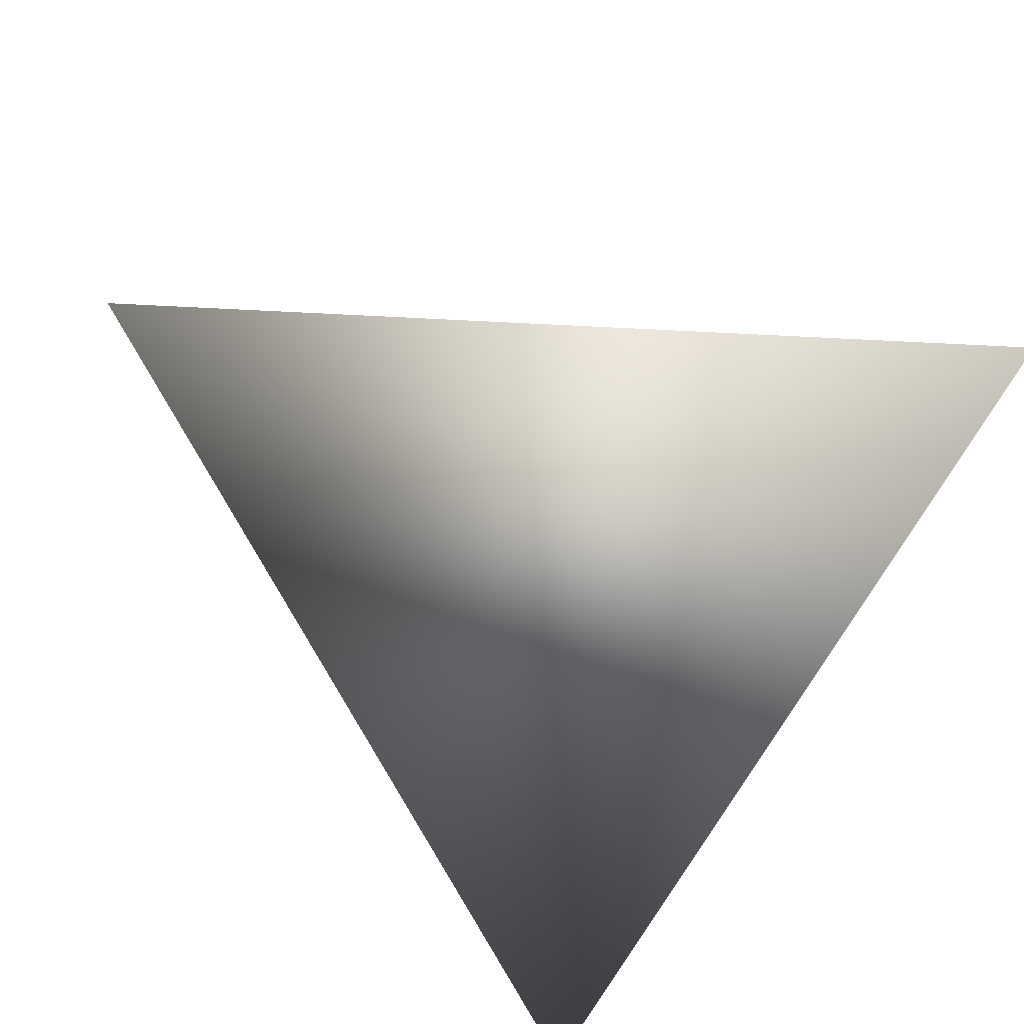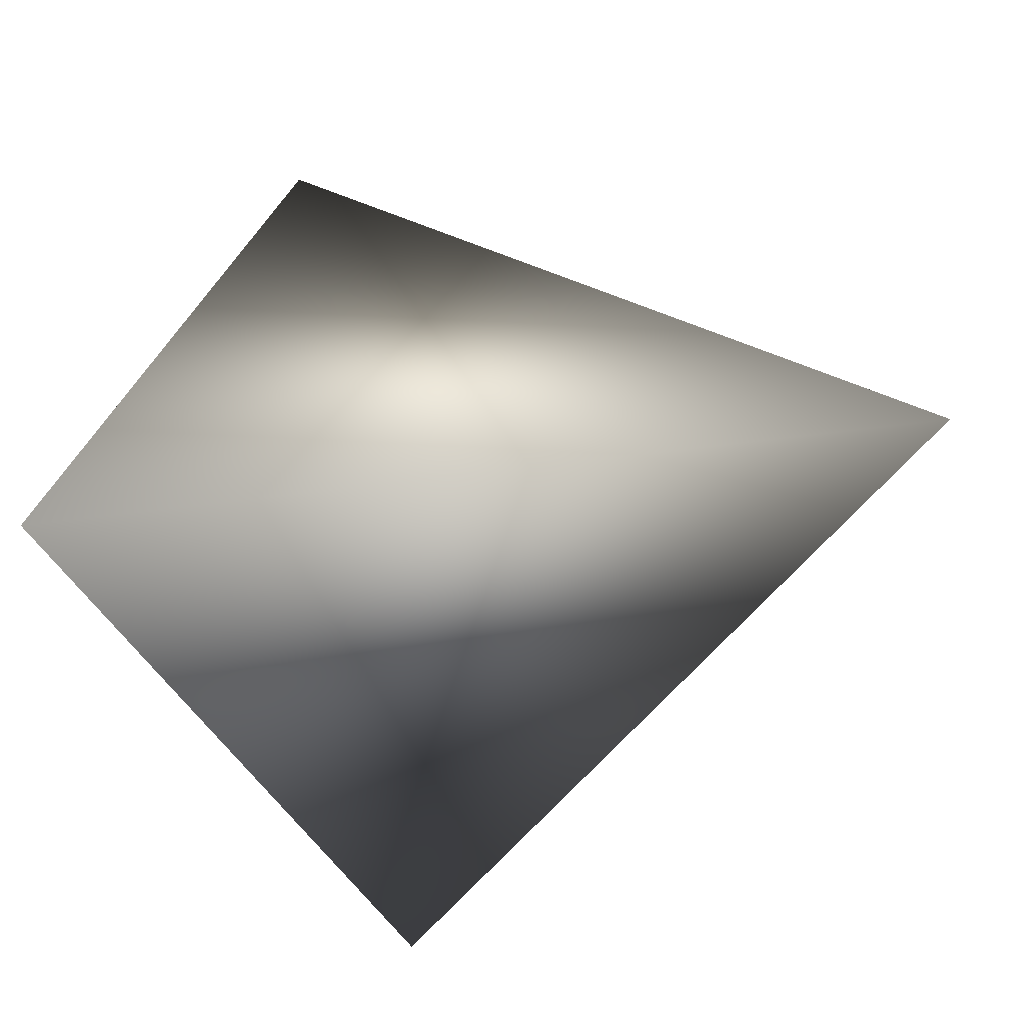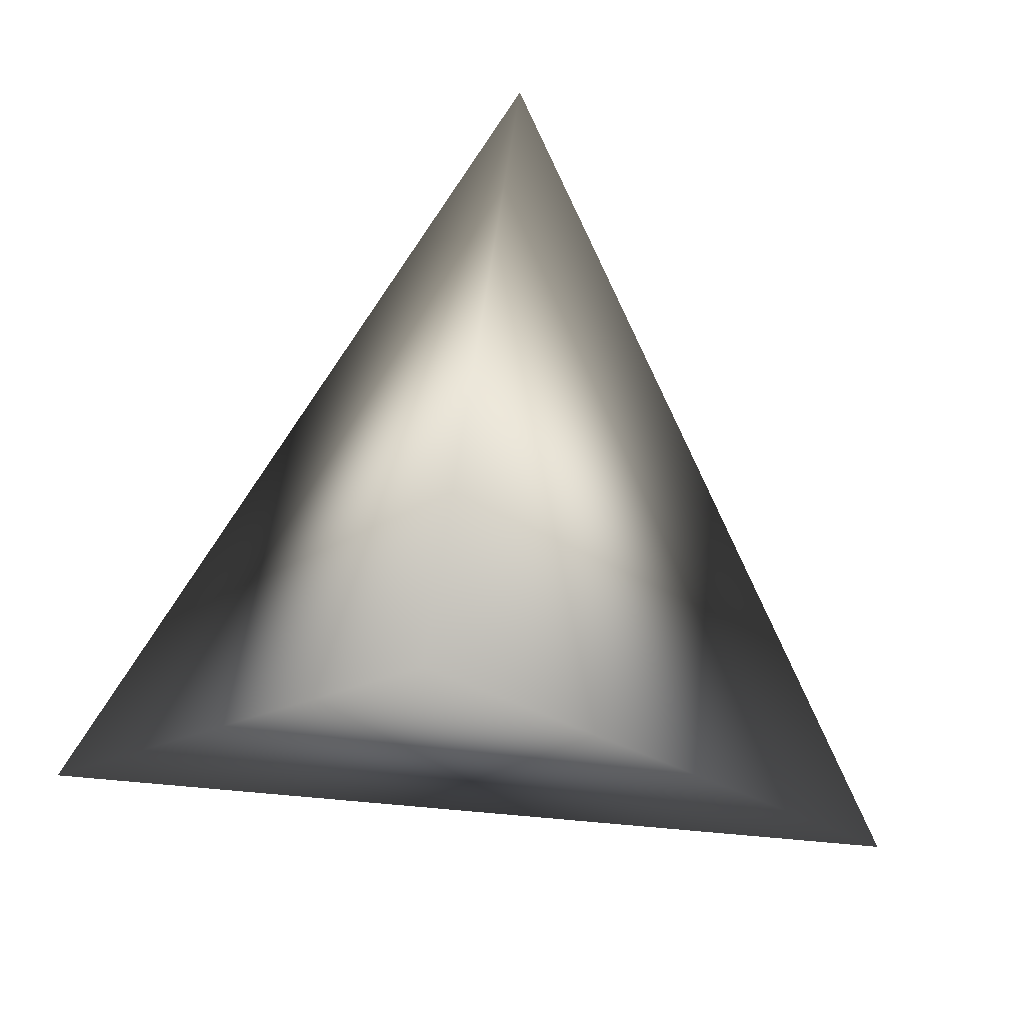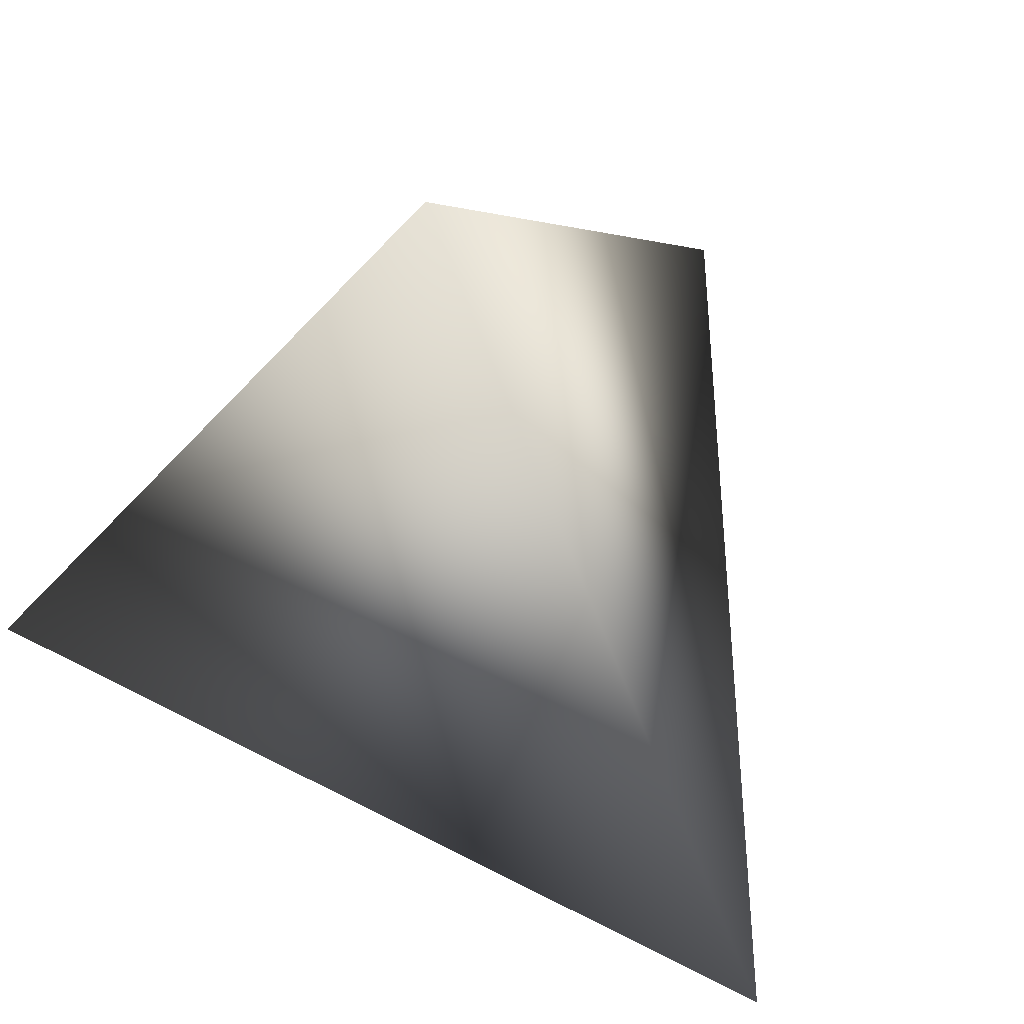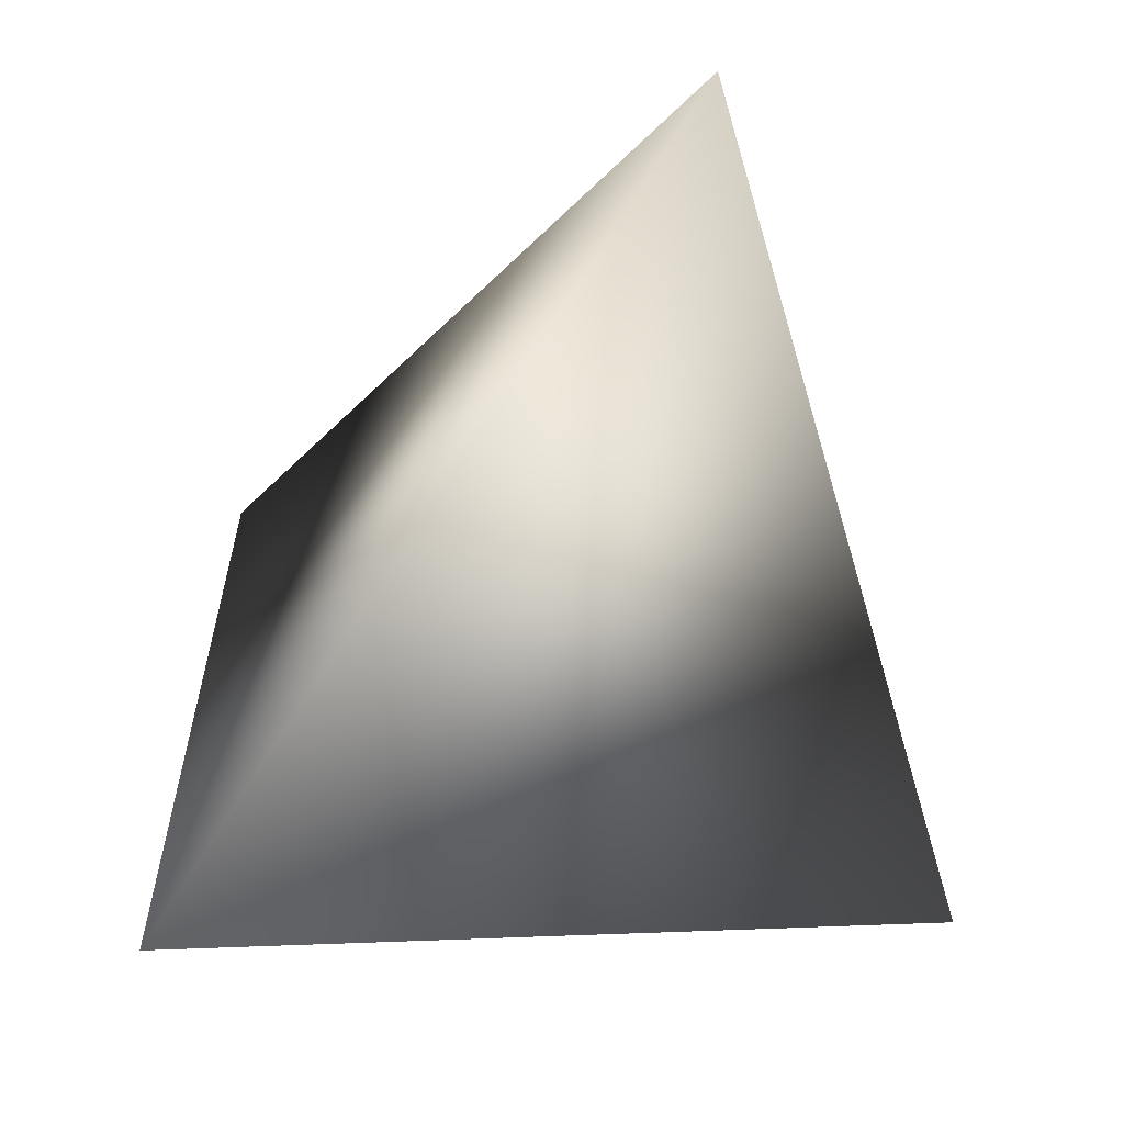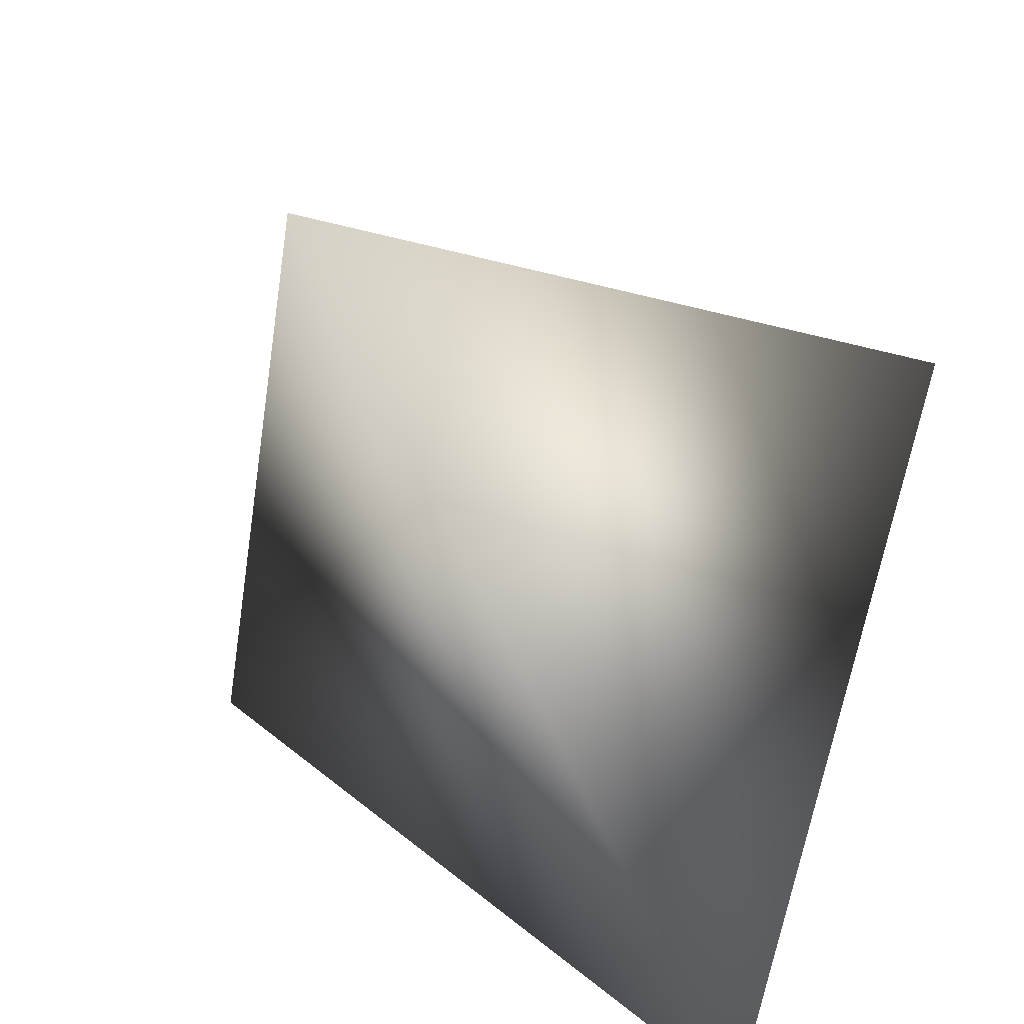
<metadata>
{"format":"obj","ext":"obj","renderer":"f3d","projection":"perspective","resolution":1024,"background":"white","views":[{"elev":71.5,"azim":-48.5,"up":"+Z"},{"elev":66.8,"azim":109.4,"up":"+Z"},{"elev":14.2,"azim":144.9,"up":"+Y"},{"elev":17.6,"azim":52.3,"up":"+Z"},{"elev":47.2,"azim":175.4,"up":"+Y"},{"elev":30.3,"azim":14.5,"up":"+Y"}]}
</metadata>
<code>
v -2.229 3.954 0.2925
v -2.462 3.934 0.1044
v -2.21 4.071 0.01674
v -2.387 4.199 0.222
f 1 3 4
f 1 2 3
f 4 2 1
f 3 2 4

</code>
